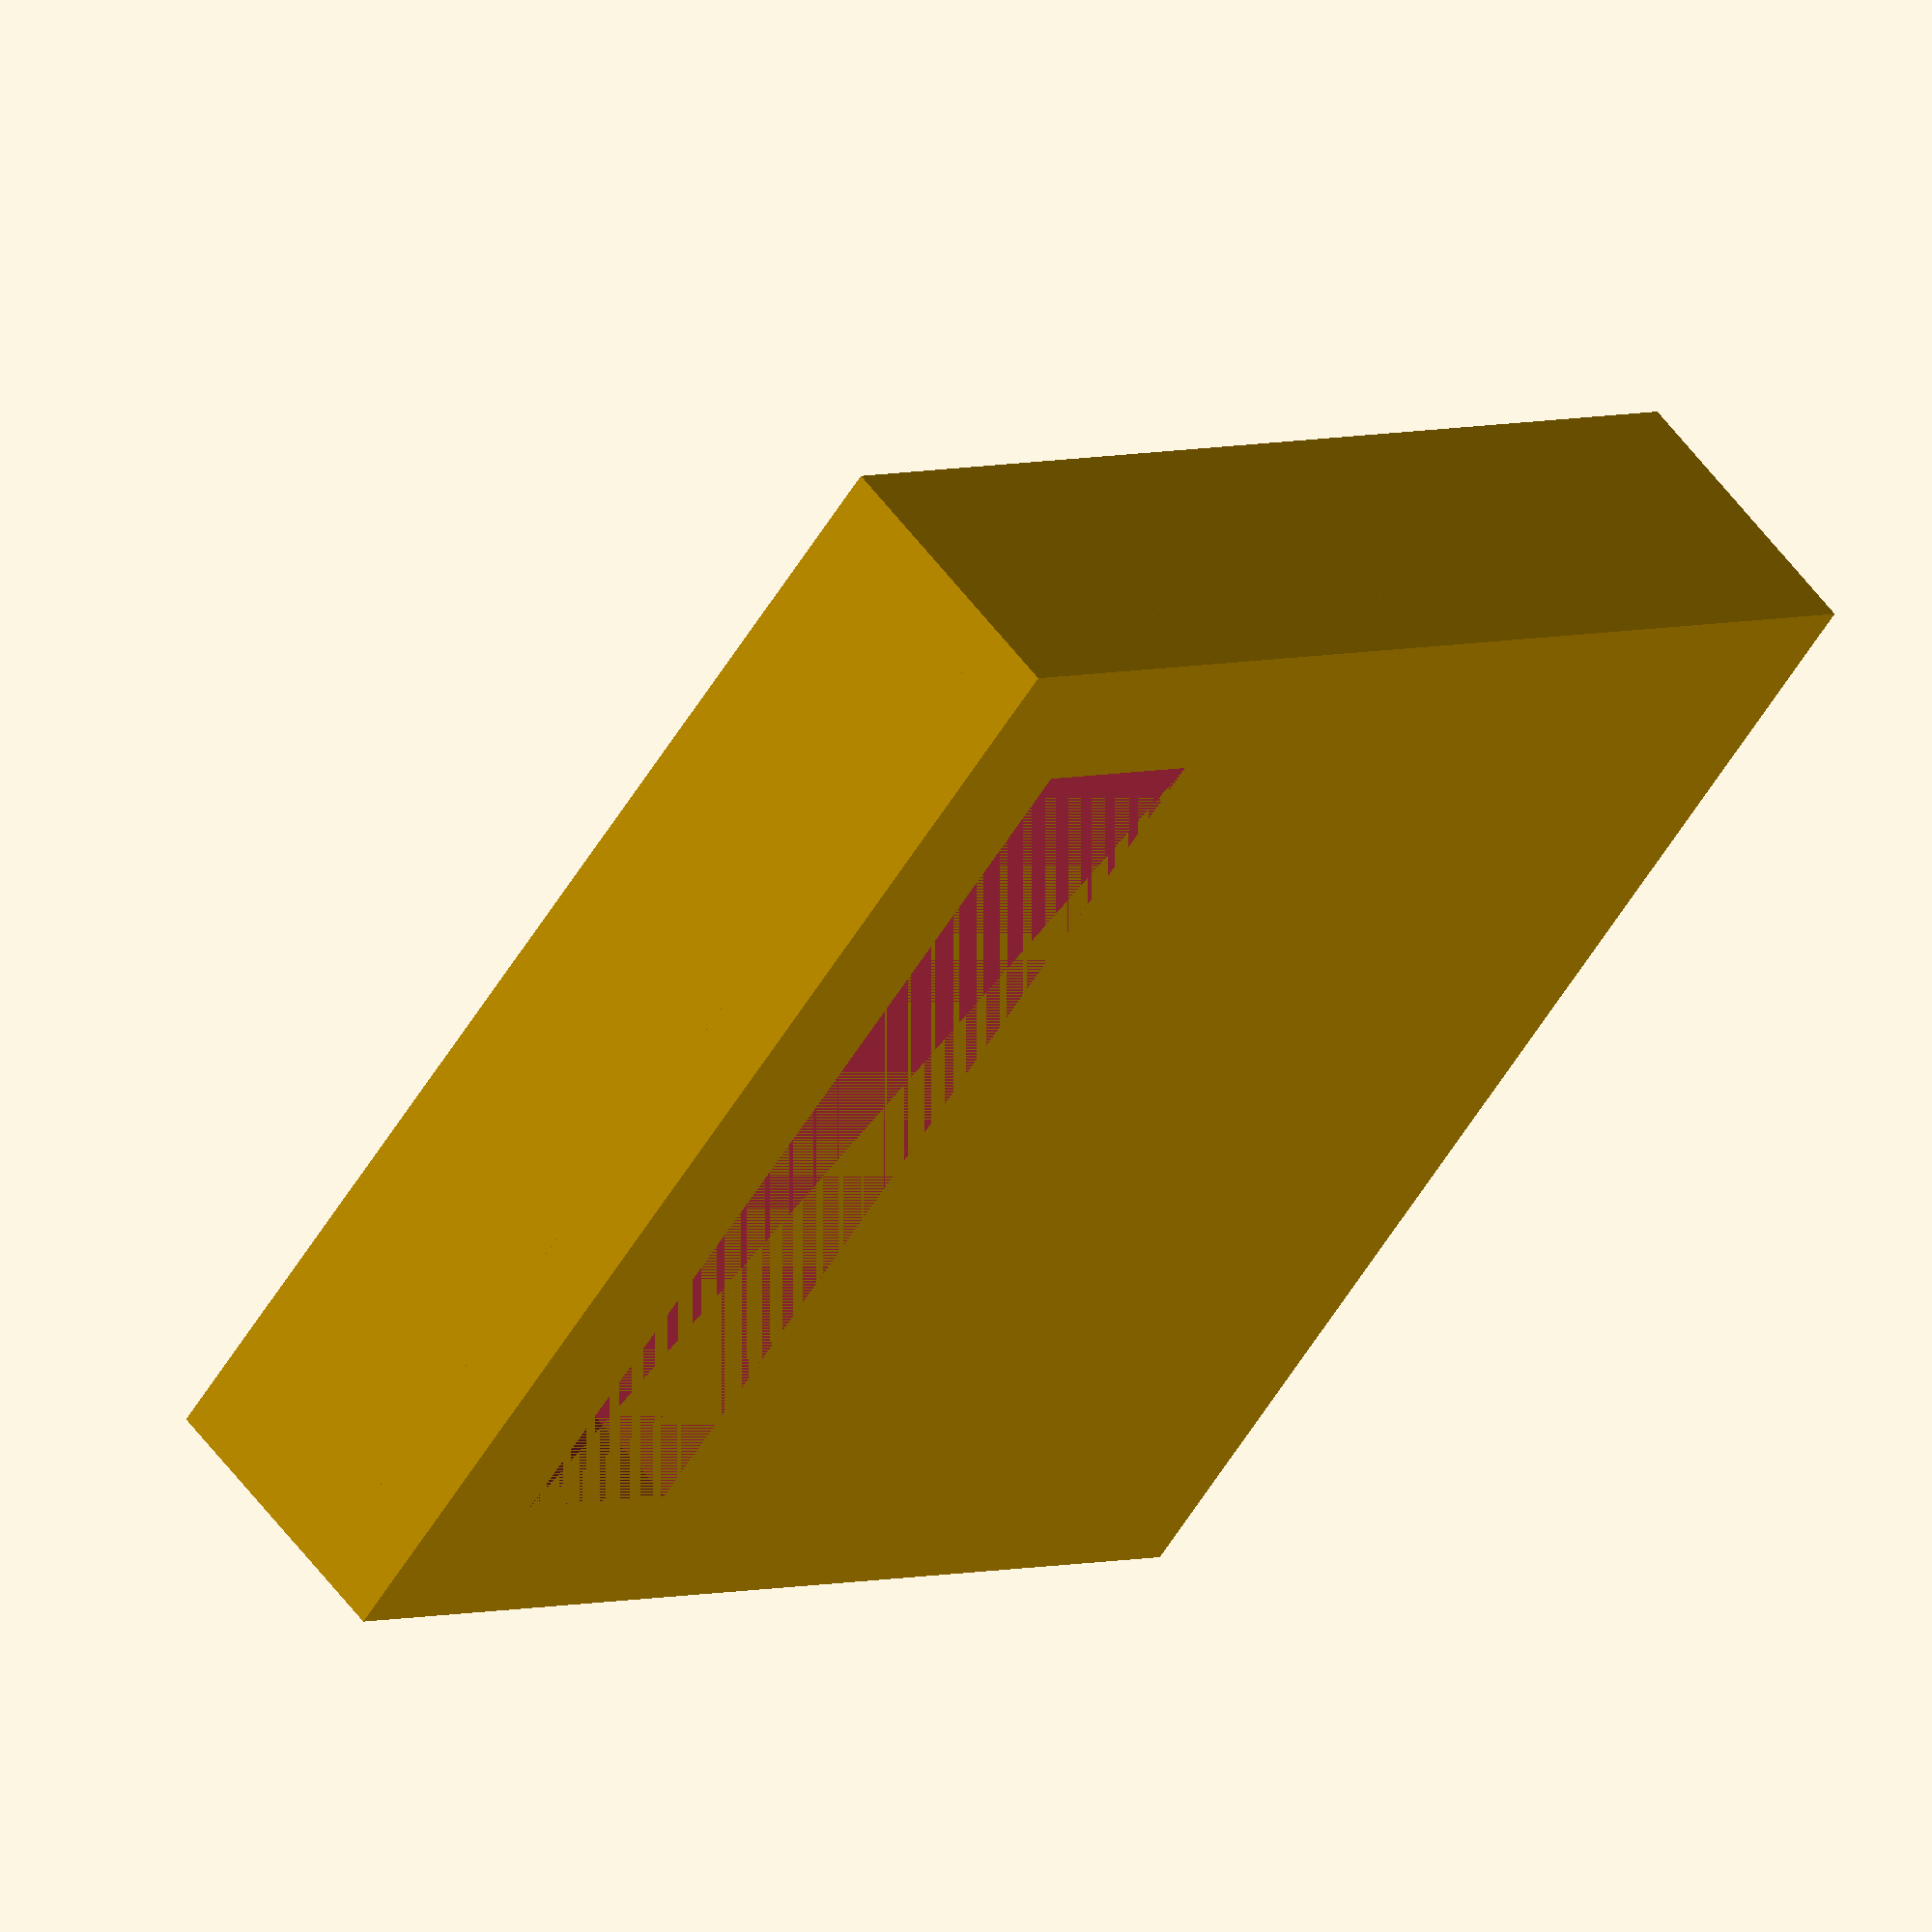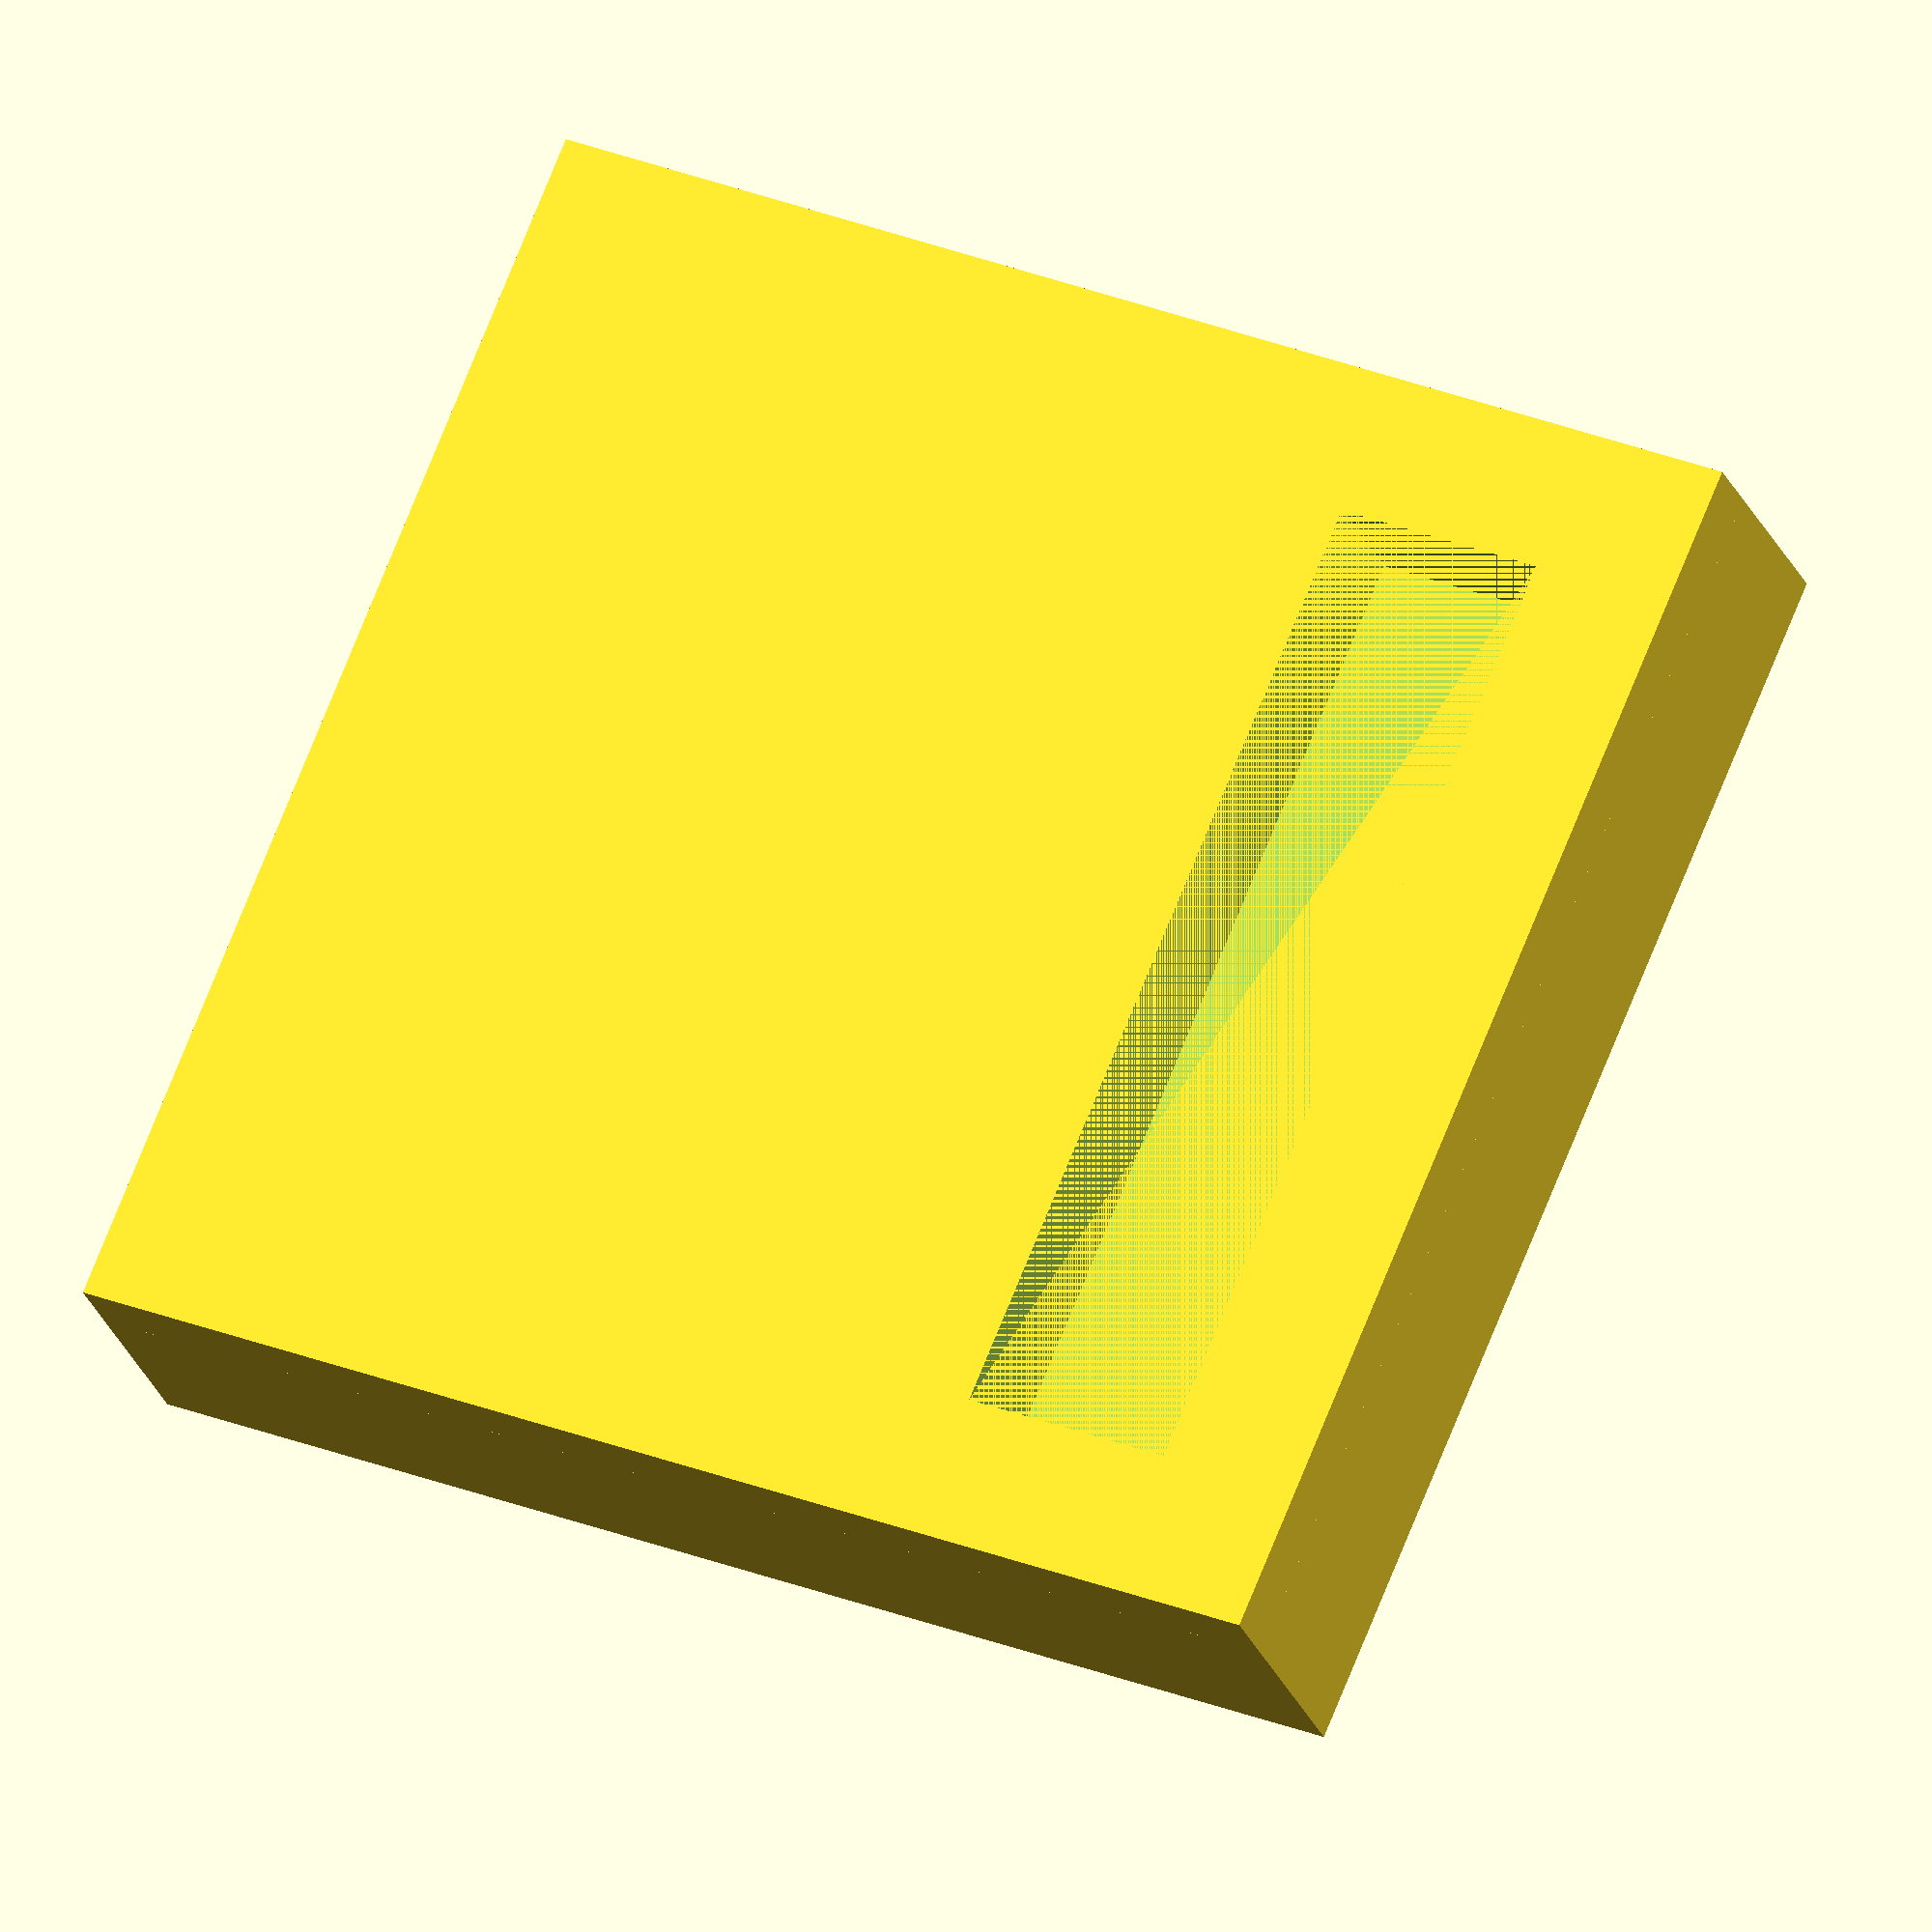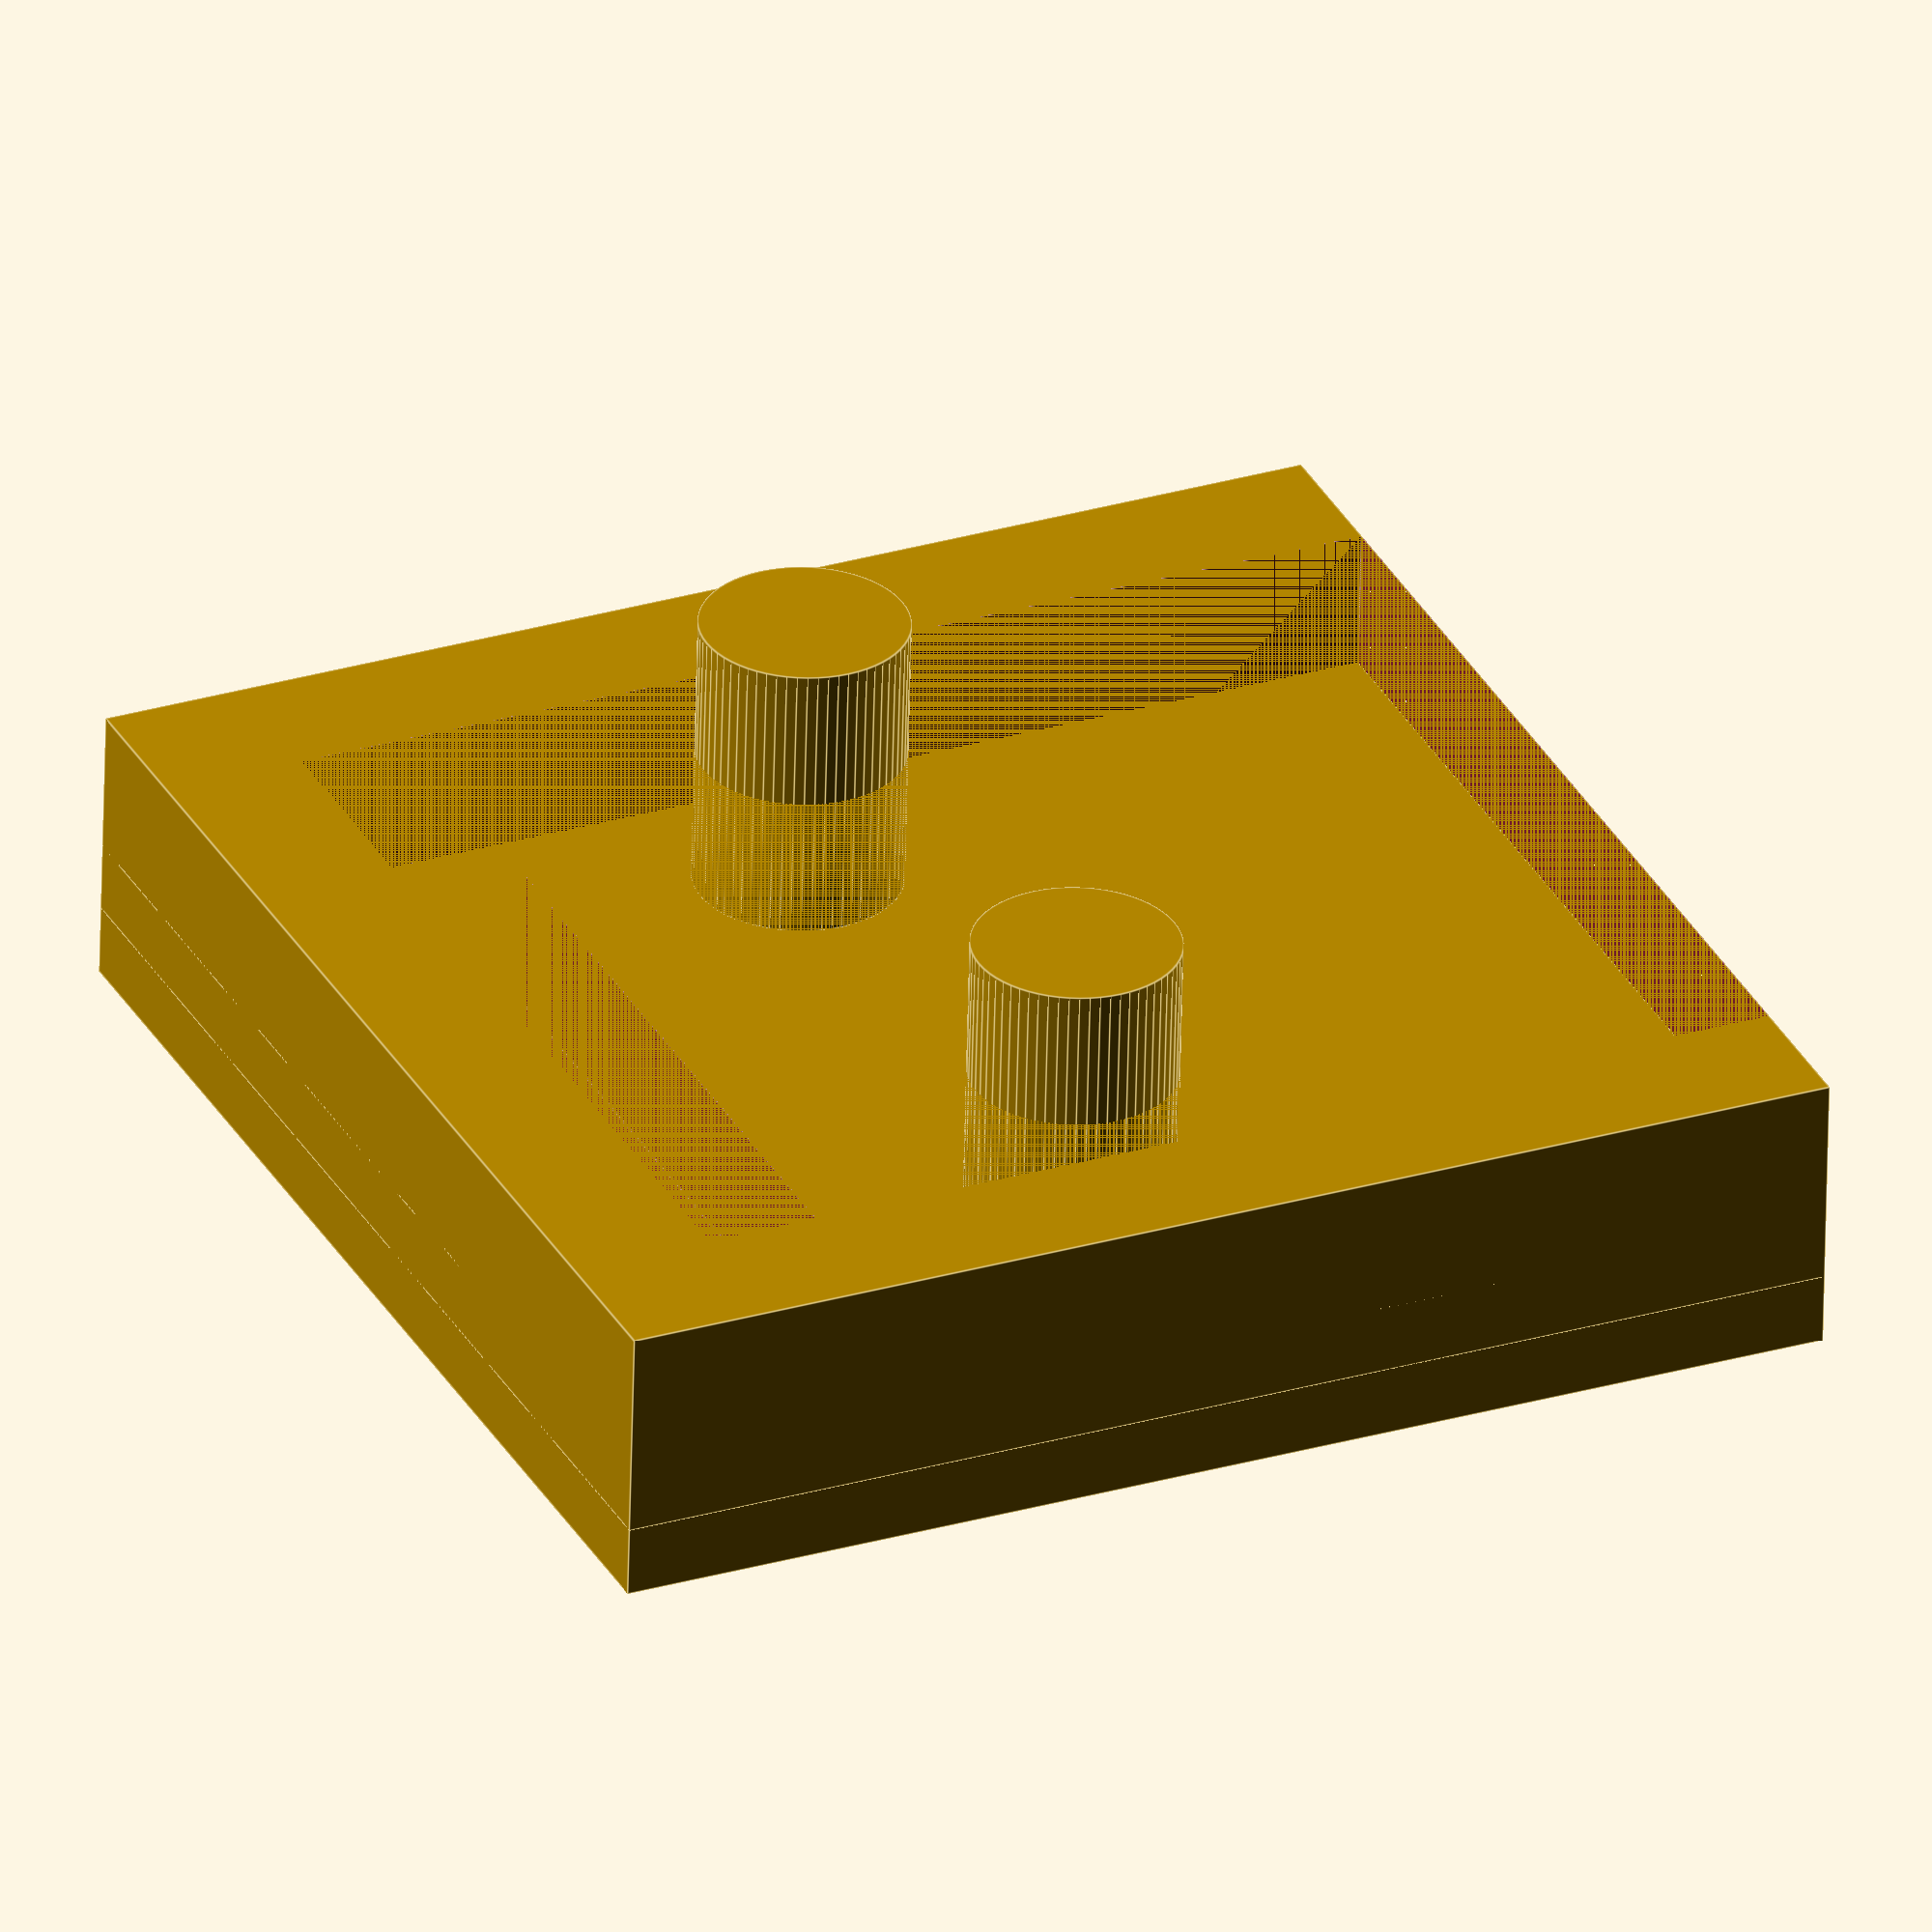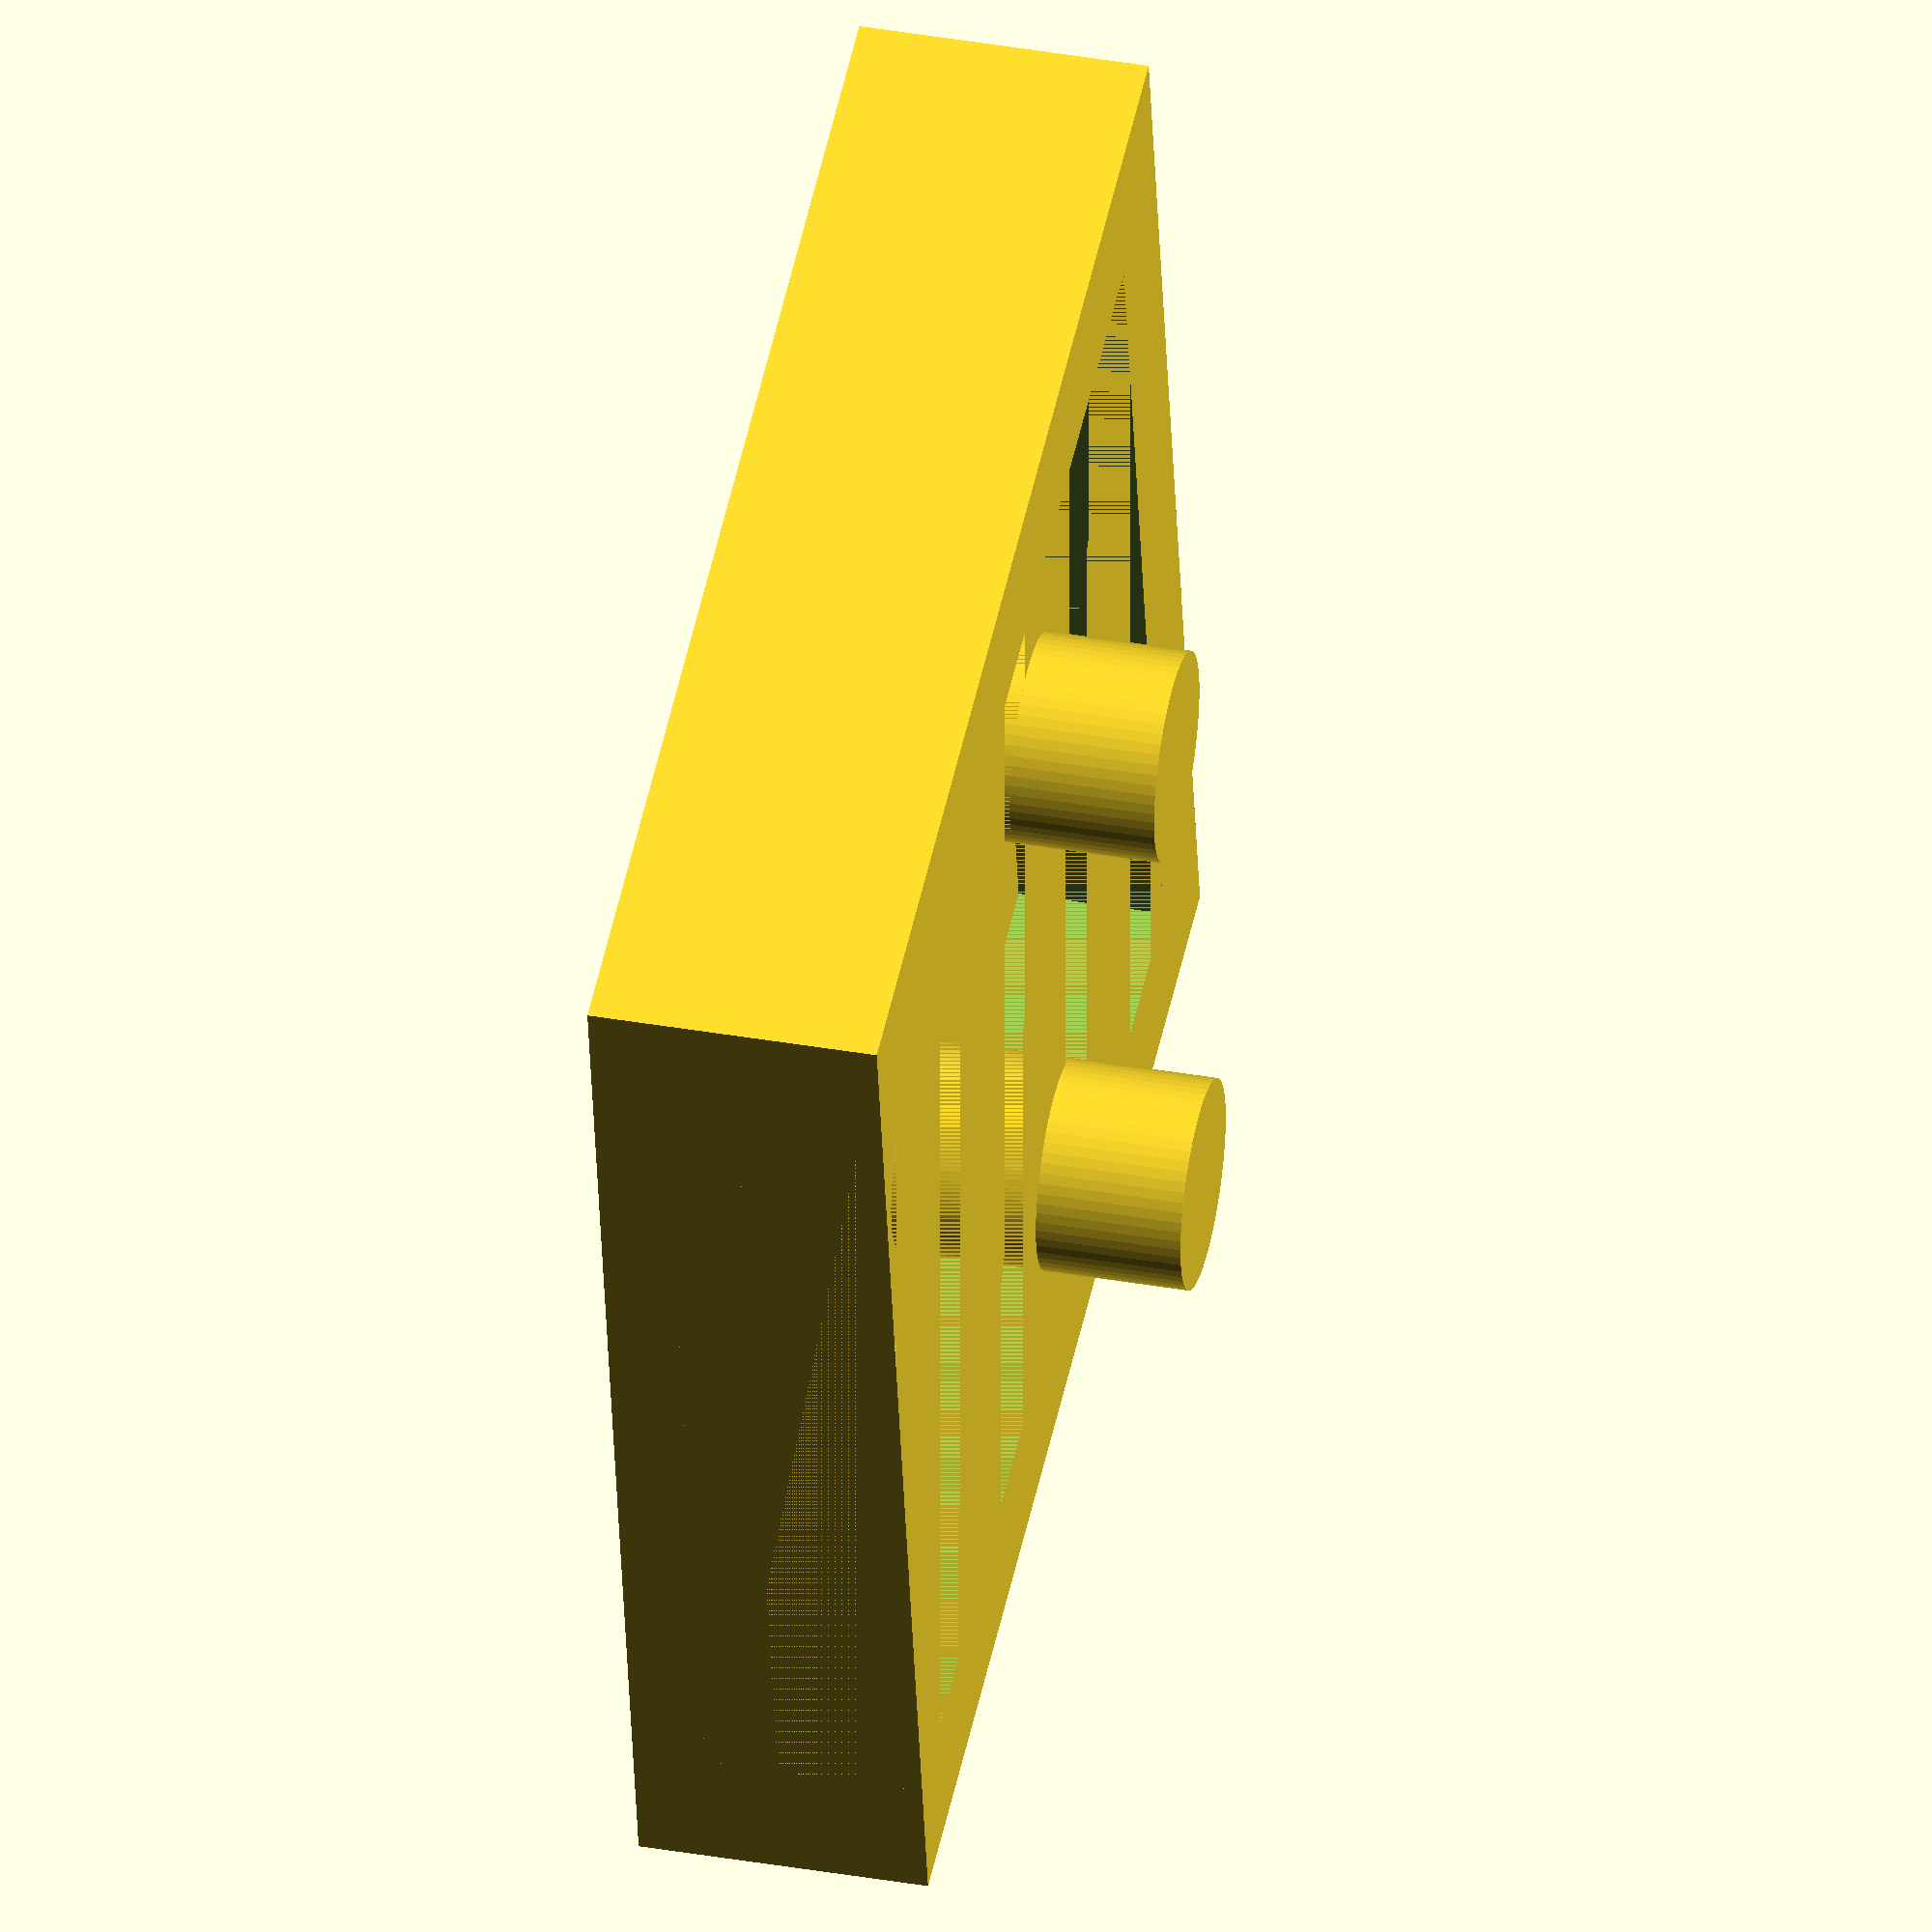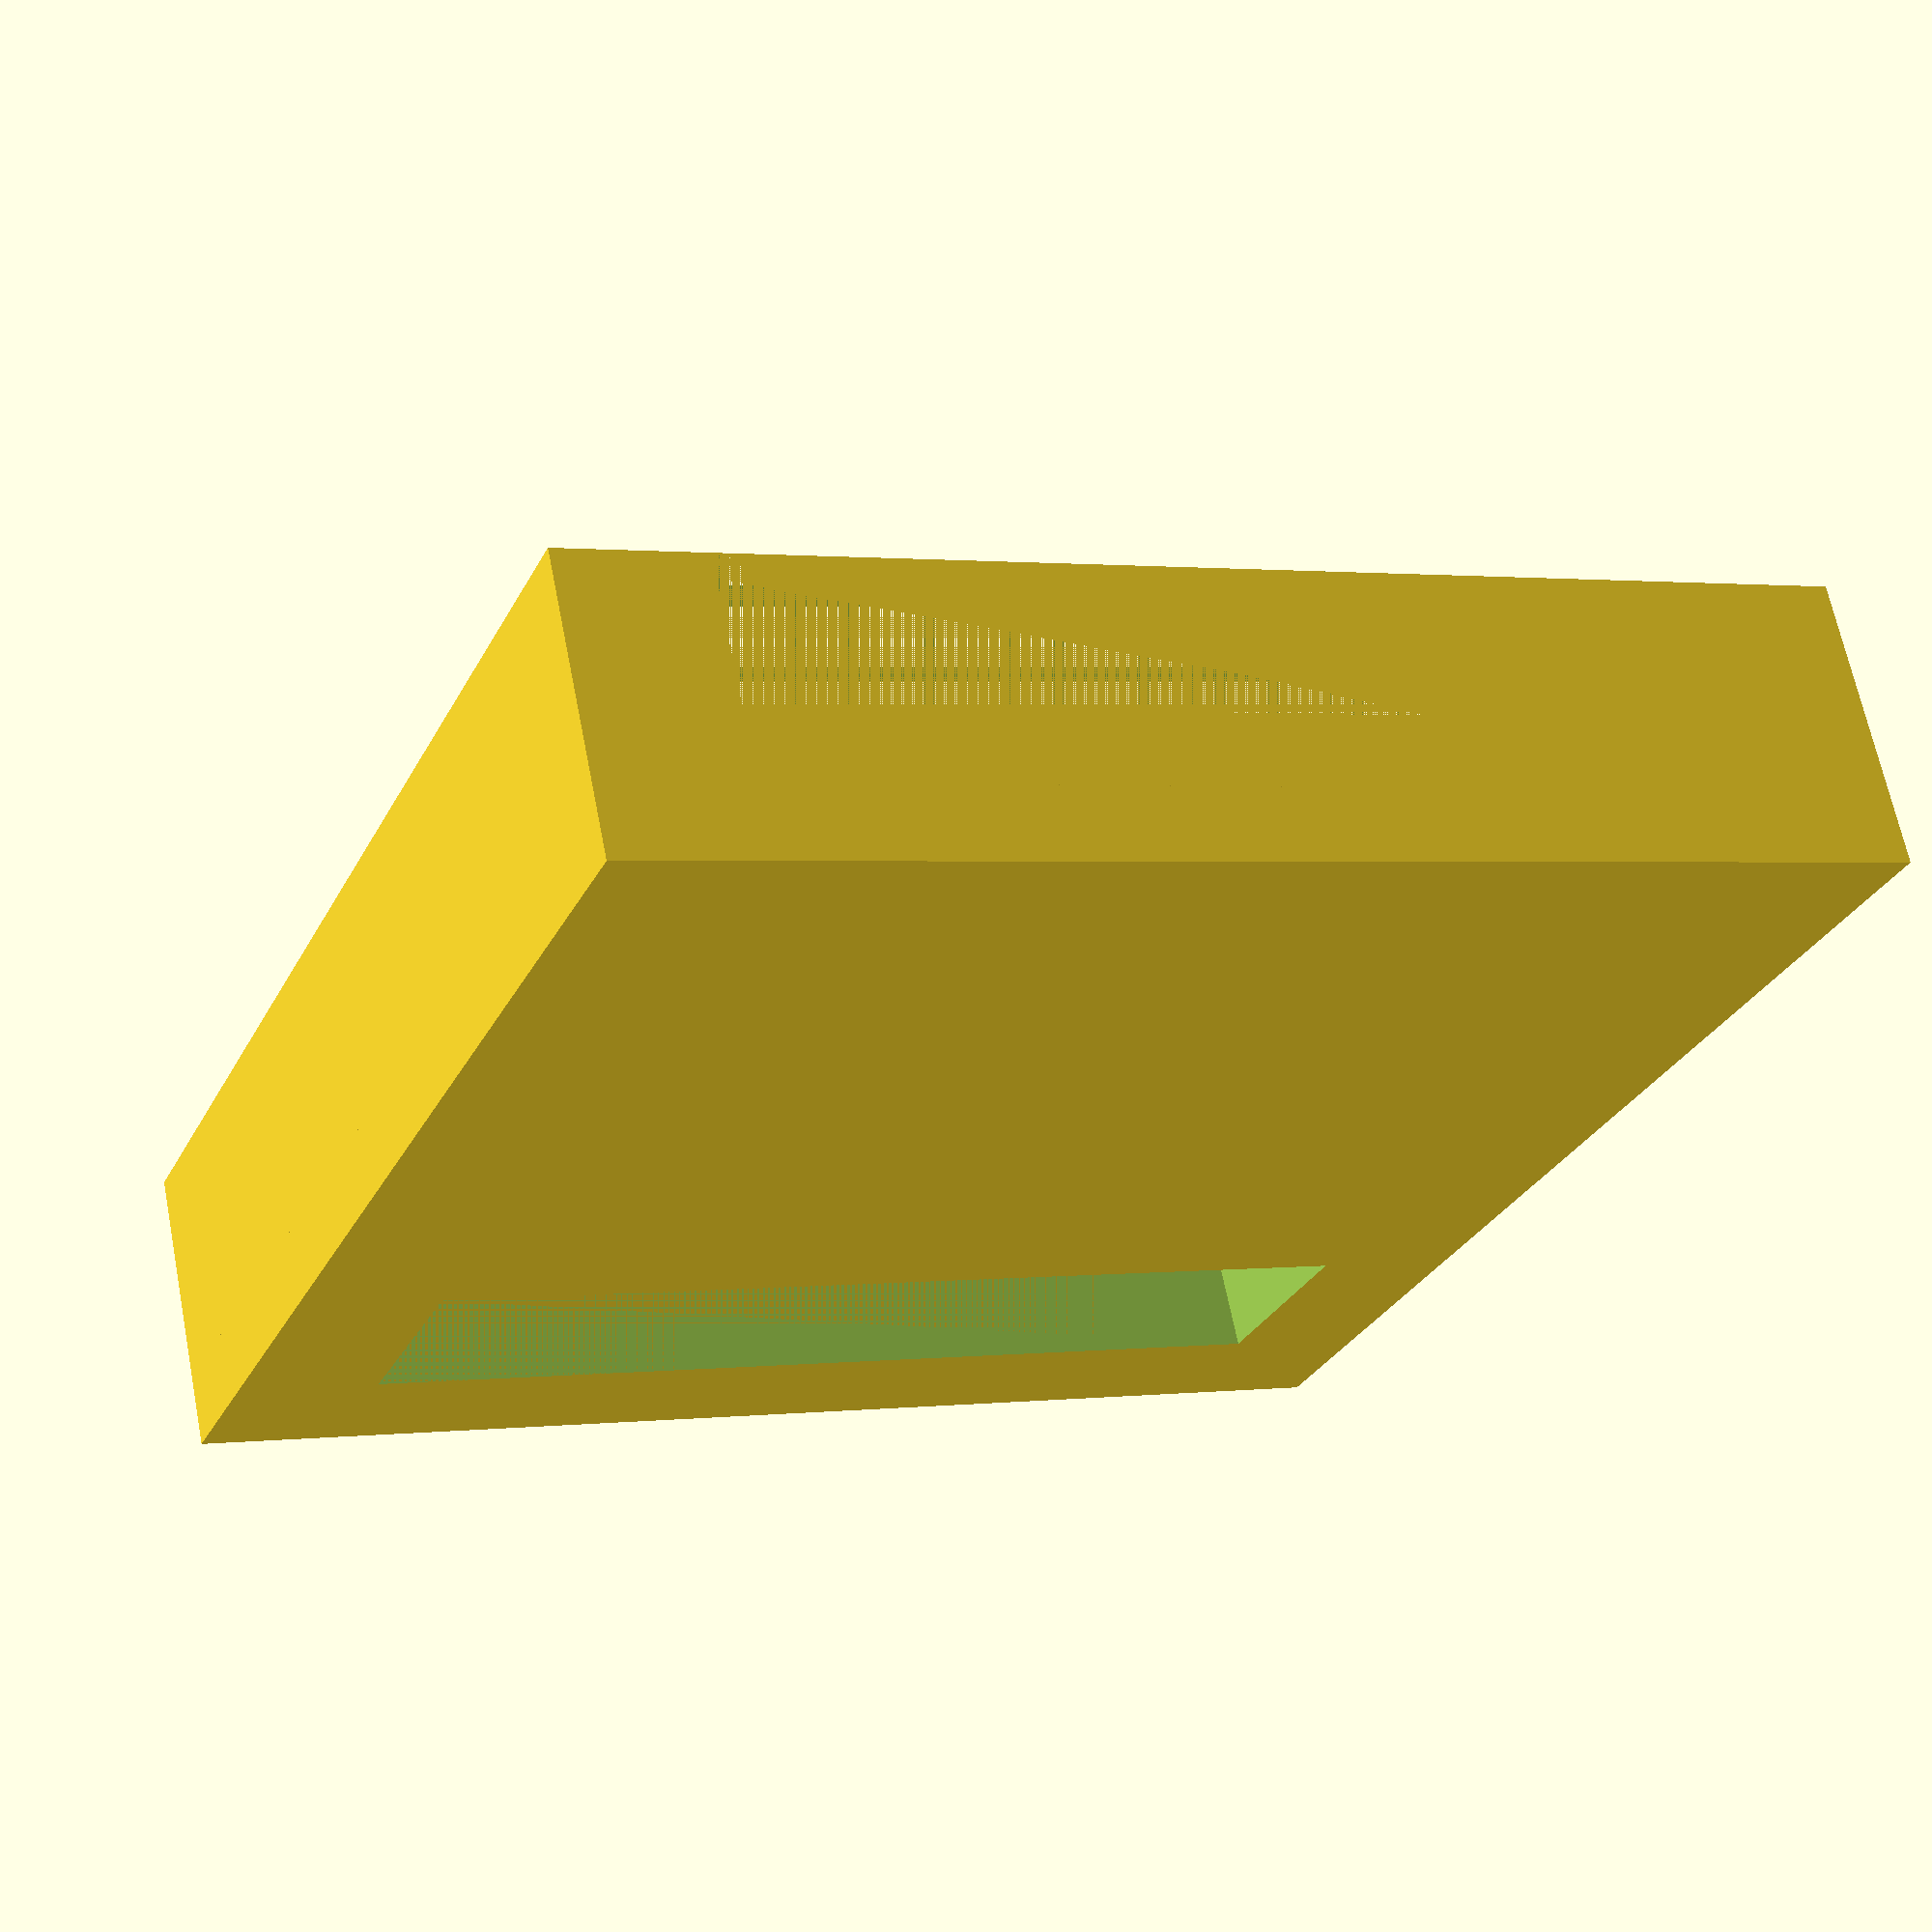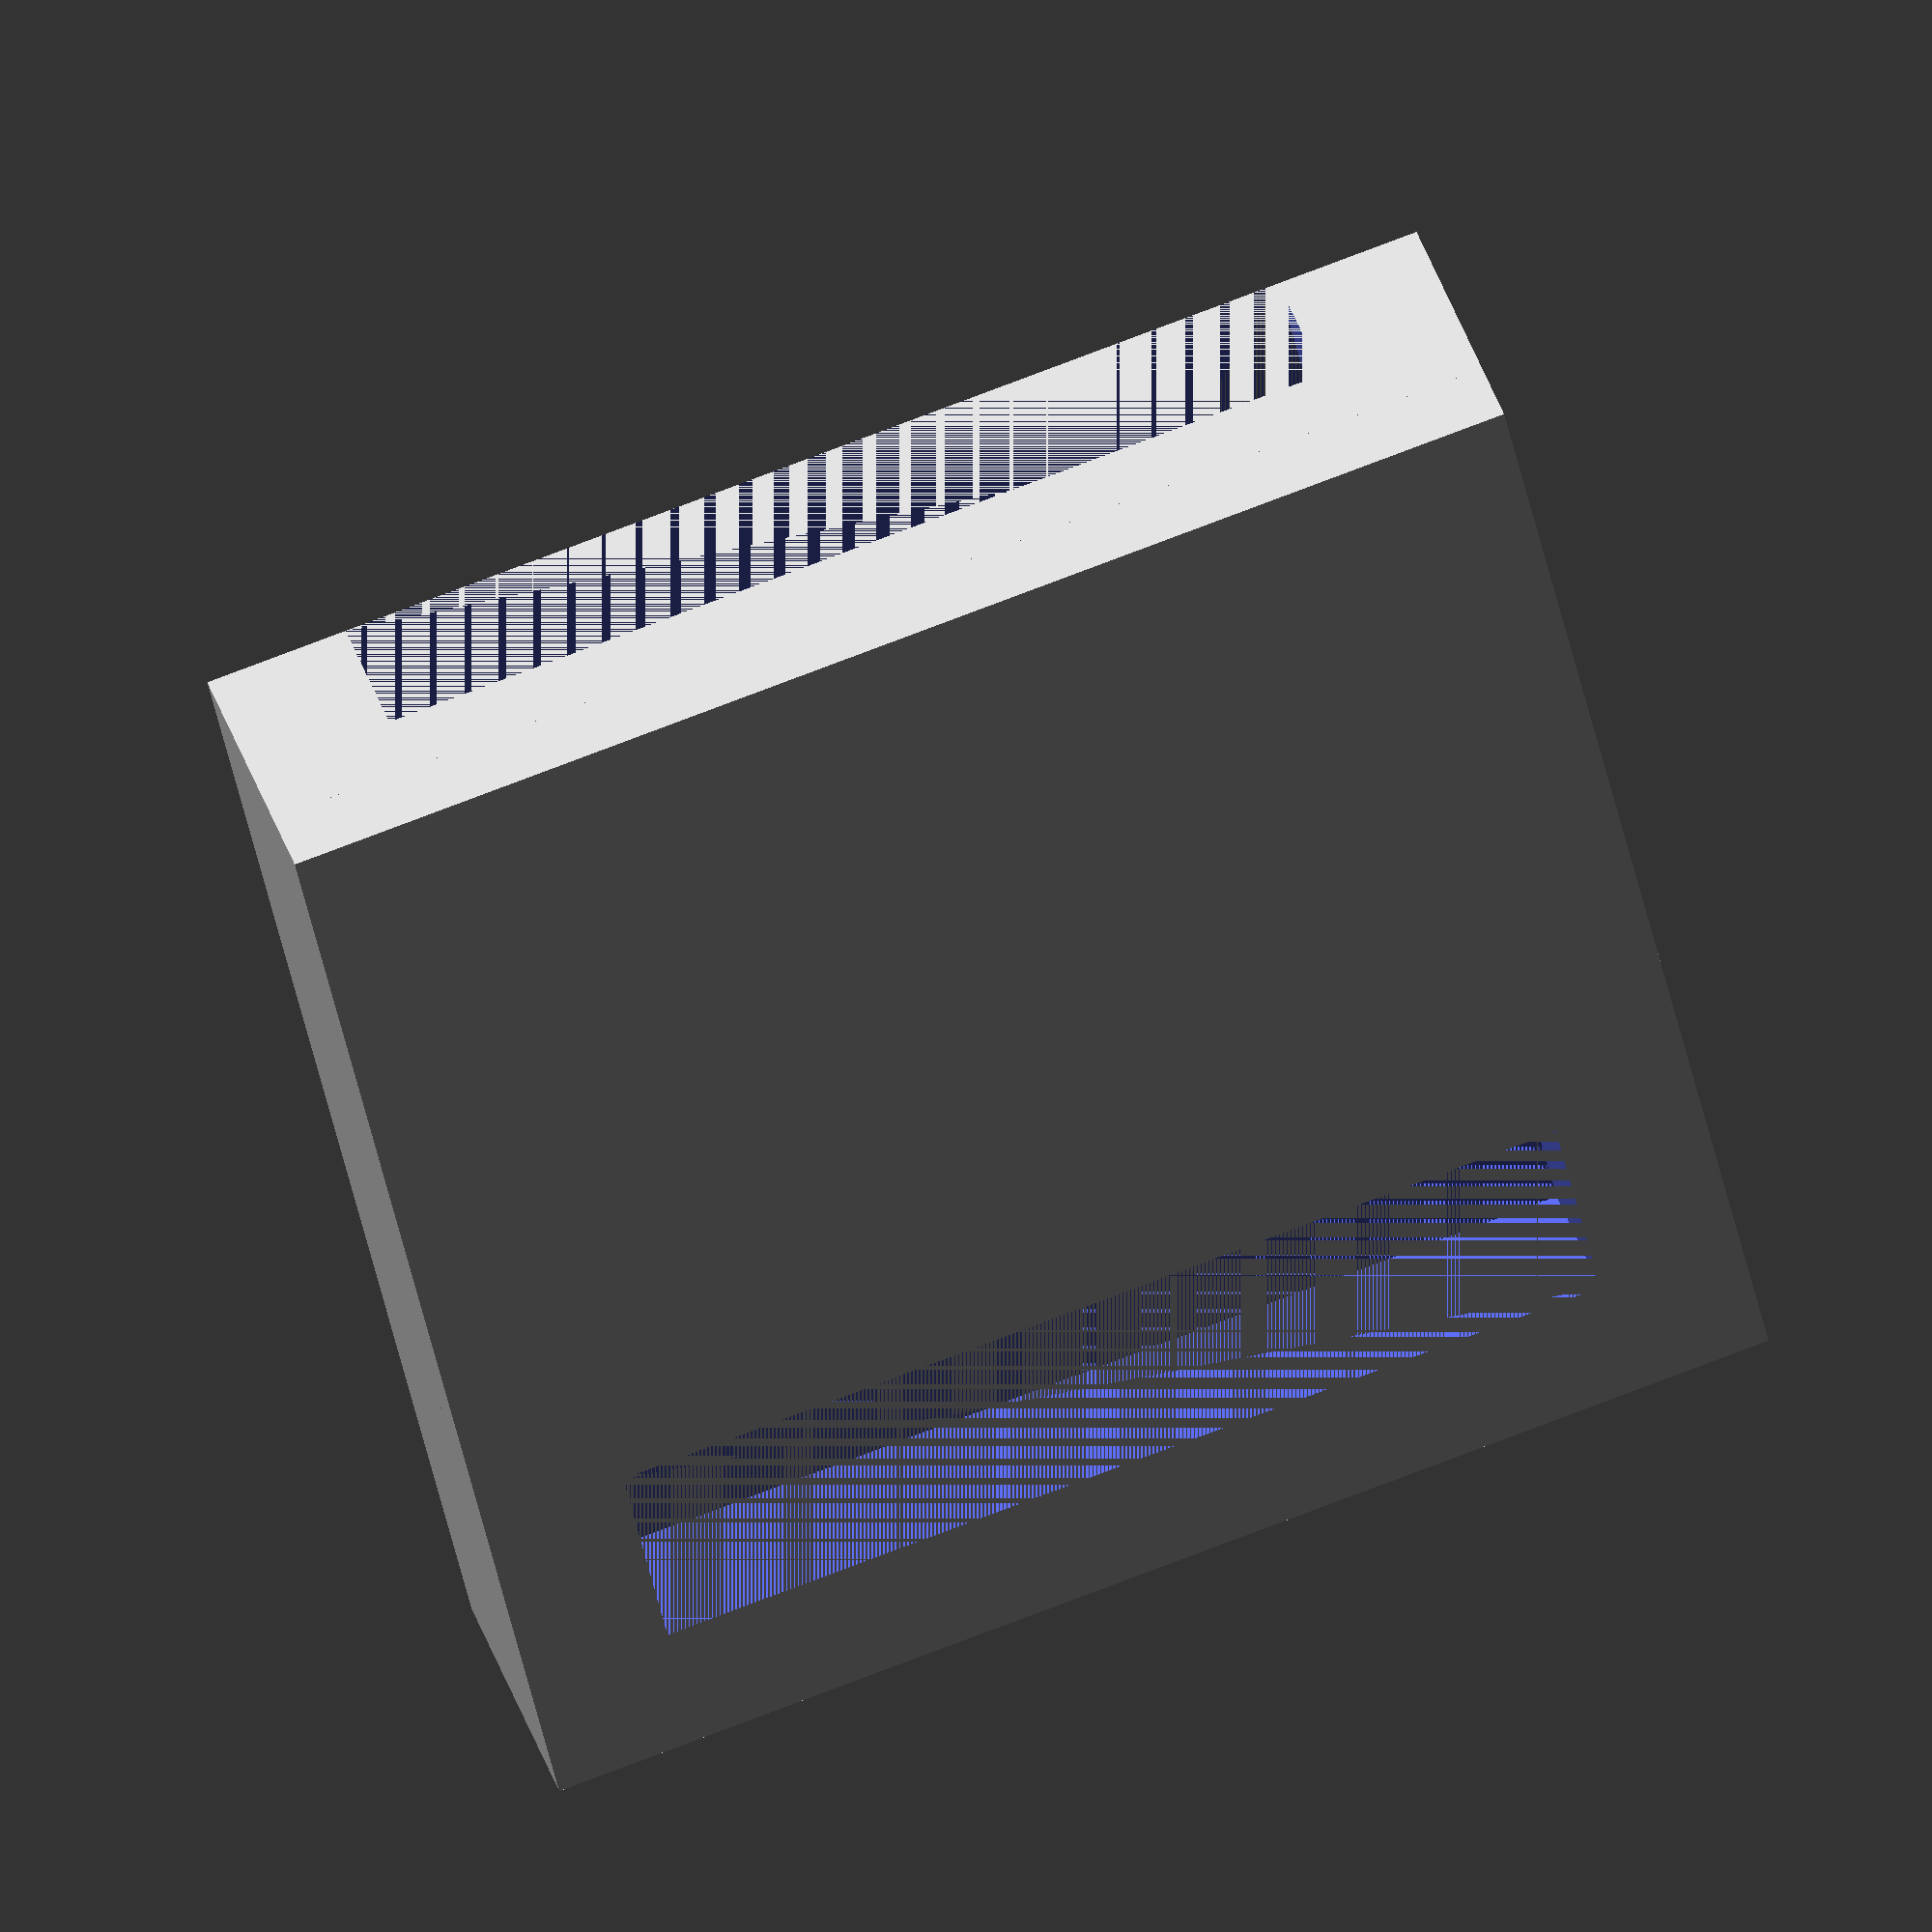
<openscad>
$fn = 64;

/**
 * A component to hold a micro USB breakout.
 *
 * @param height       height of the base of the component (z-axis)
 */
module micro_usb(height) {
  peg_height = 4.0;
  peg_radius = 1.45;

  breakout_padding = 0.1;
  breakout_width = 13.3 + (breakout_padding * 2);
  breakout_length = 15.6 + breakout_padding;

  recess_width = breakout_width;
  recess_length = 2.98;
  recess_height = 2.0;

  surround_height = 3.0;
  surround_width = 2.0;

  width = breakout_width + (2 * surround_width);
  length = breakout_length + surround_width;

  translate([width / 2, length / 2, height / 2]) {
    difference() {
      union() {
        // surface
        cube([width, length, height], true);
        
        // pegs
        translate([4.5, (-length / 2) + 9.3, height/2])
          cylinder(h = peg_height, r = peg_radius, center = false);
        // pegs
        translate([-4.5, (-length / 2) + 9.3, height/2])
          cylinder(h = peg_height, r = peg_radius, center = false);
        
        translate([(breakout_width + (surround_width * 2)) / -2, (-length / 2), 0]) {
          difference() {
            cube([breakout_width + (surround_width * 2), breakout_length + surround_width, surround_height]);
            translate([surround_width, 0, 0])
              cube([breakout_width, breakout_length, surround_height]);
          }
        }
      }
      
      // recess
      translate([-recess_width / 2, (-length / 2) + (breakout_length - (recess_length / 2)) - (recess_length / 2), (height / 2) - recess_height])
        cube([recess_width, recess_length, recess_height]);
    }
  }
}

// Test the component
panel_thickness = 2.0;
micro_usb(panel_thickness);

</openscad>
<views>
elev=301.4 azim=49.4 roll=143.2 proj=o view=wireframe
elev=203.2 azim=67.1 roll=343.4 proj=o view=solid
elev=238.8 azim=65.9 roll=181.3 proj=o view=edges
elev=140.5 azim=259.2 roll=257.8 proj=o view=wireframe
elev=293.9 azim=157.2 roll=168.7 proj=p view=wireframe
elev=139.9 azim=12.2 roll=17.2 proj=o view=solid
</views>
